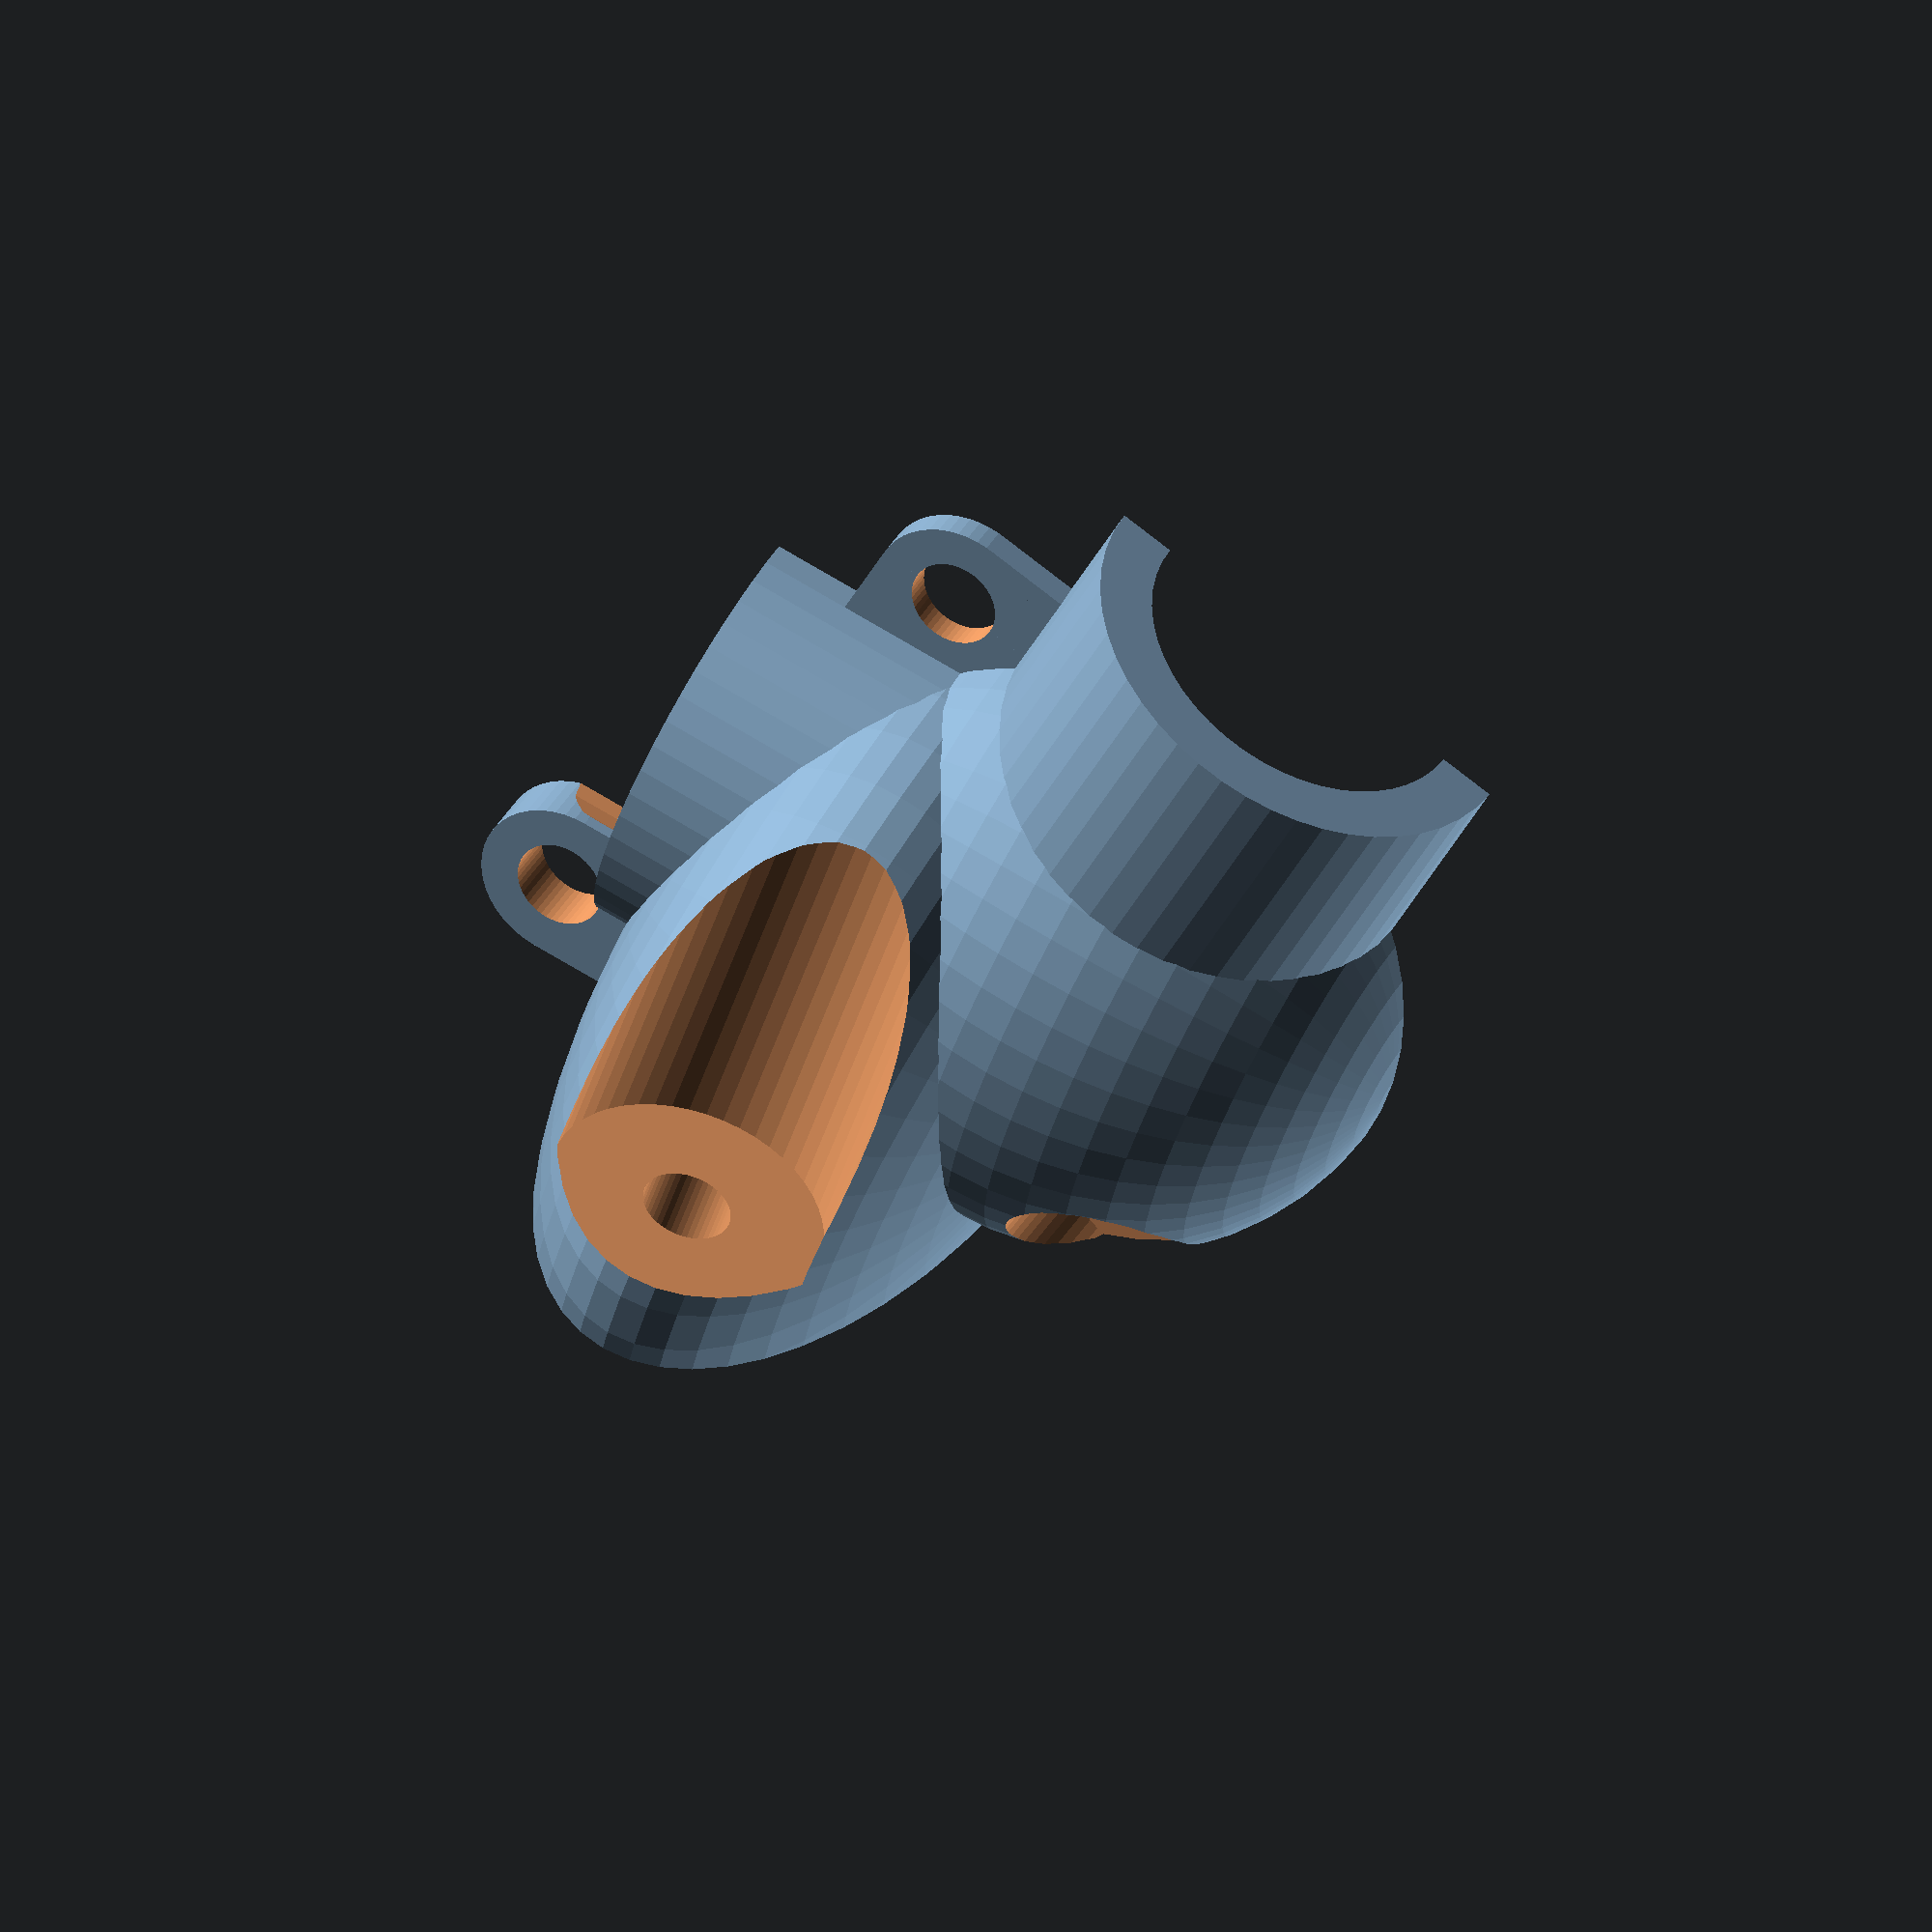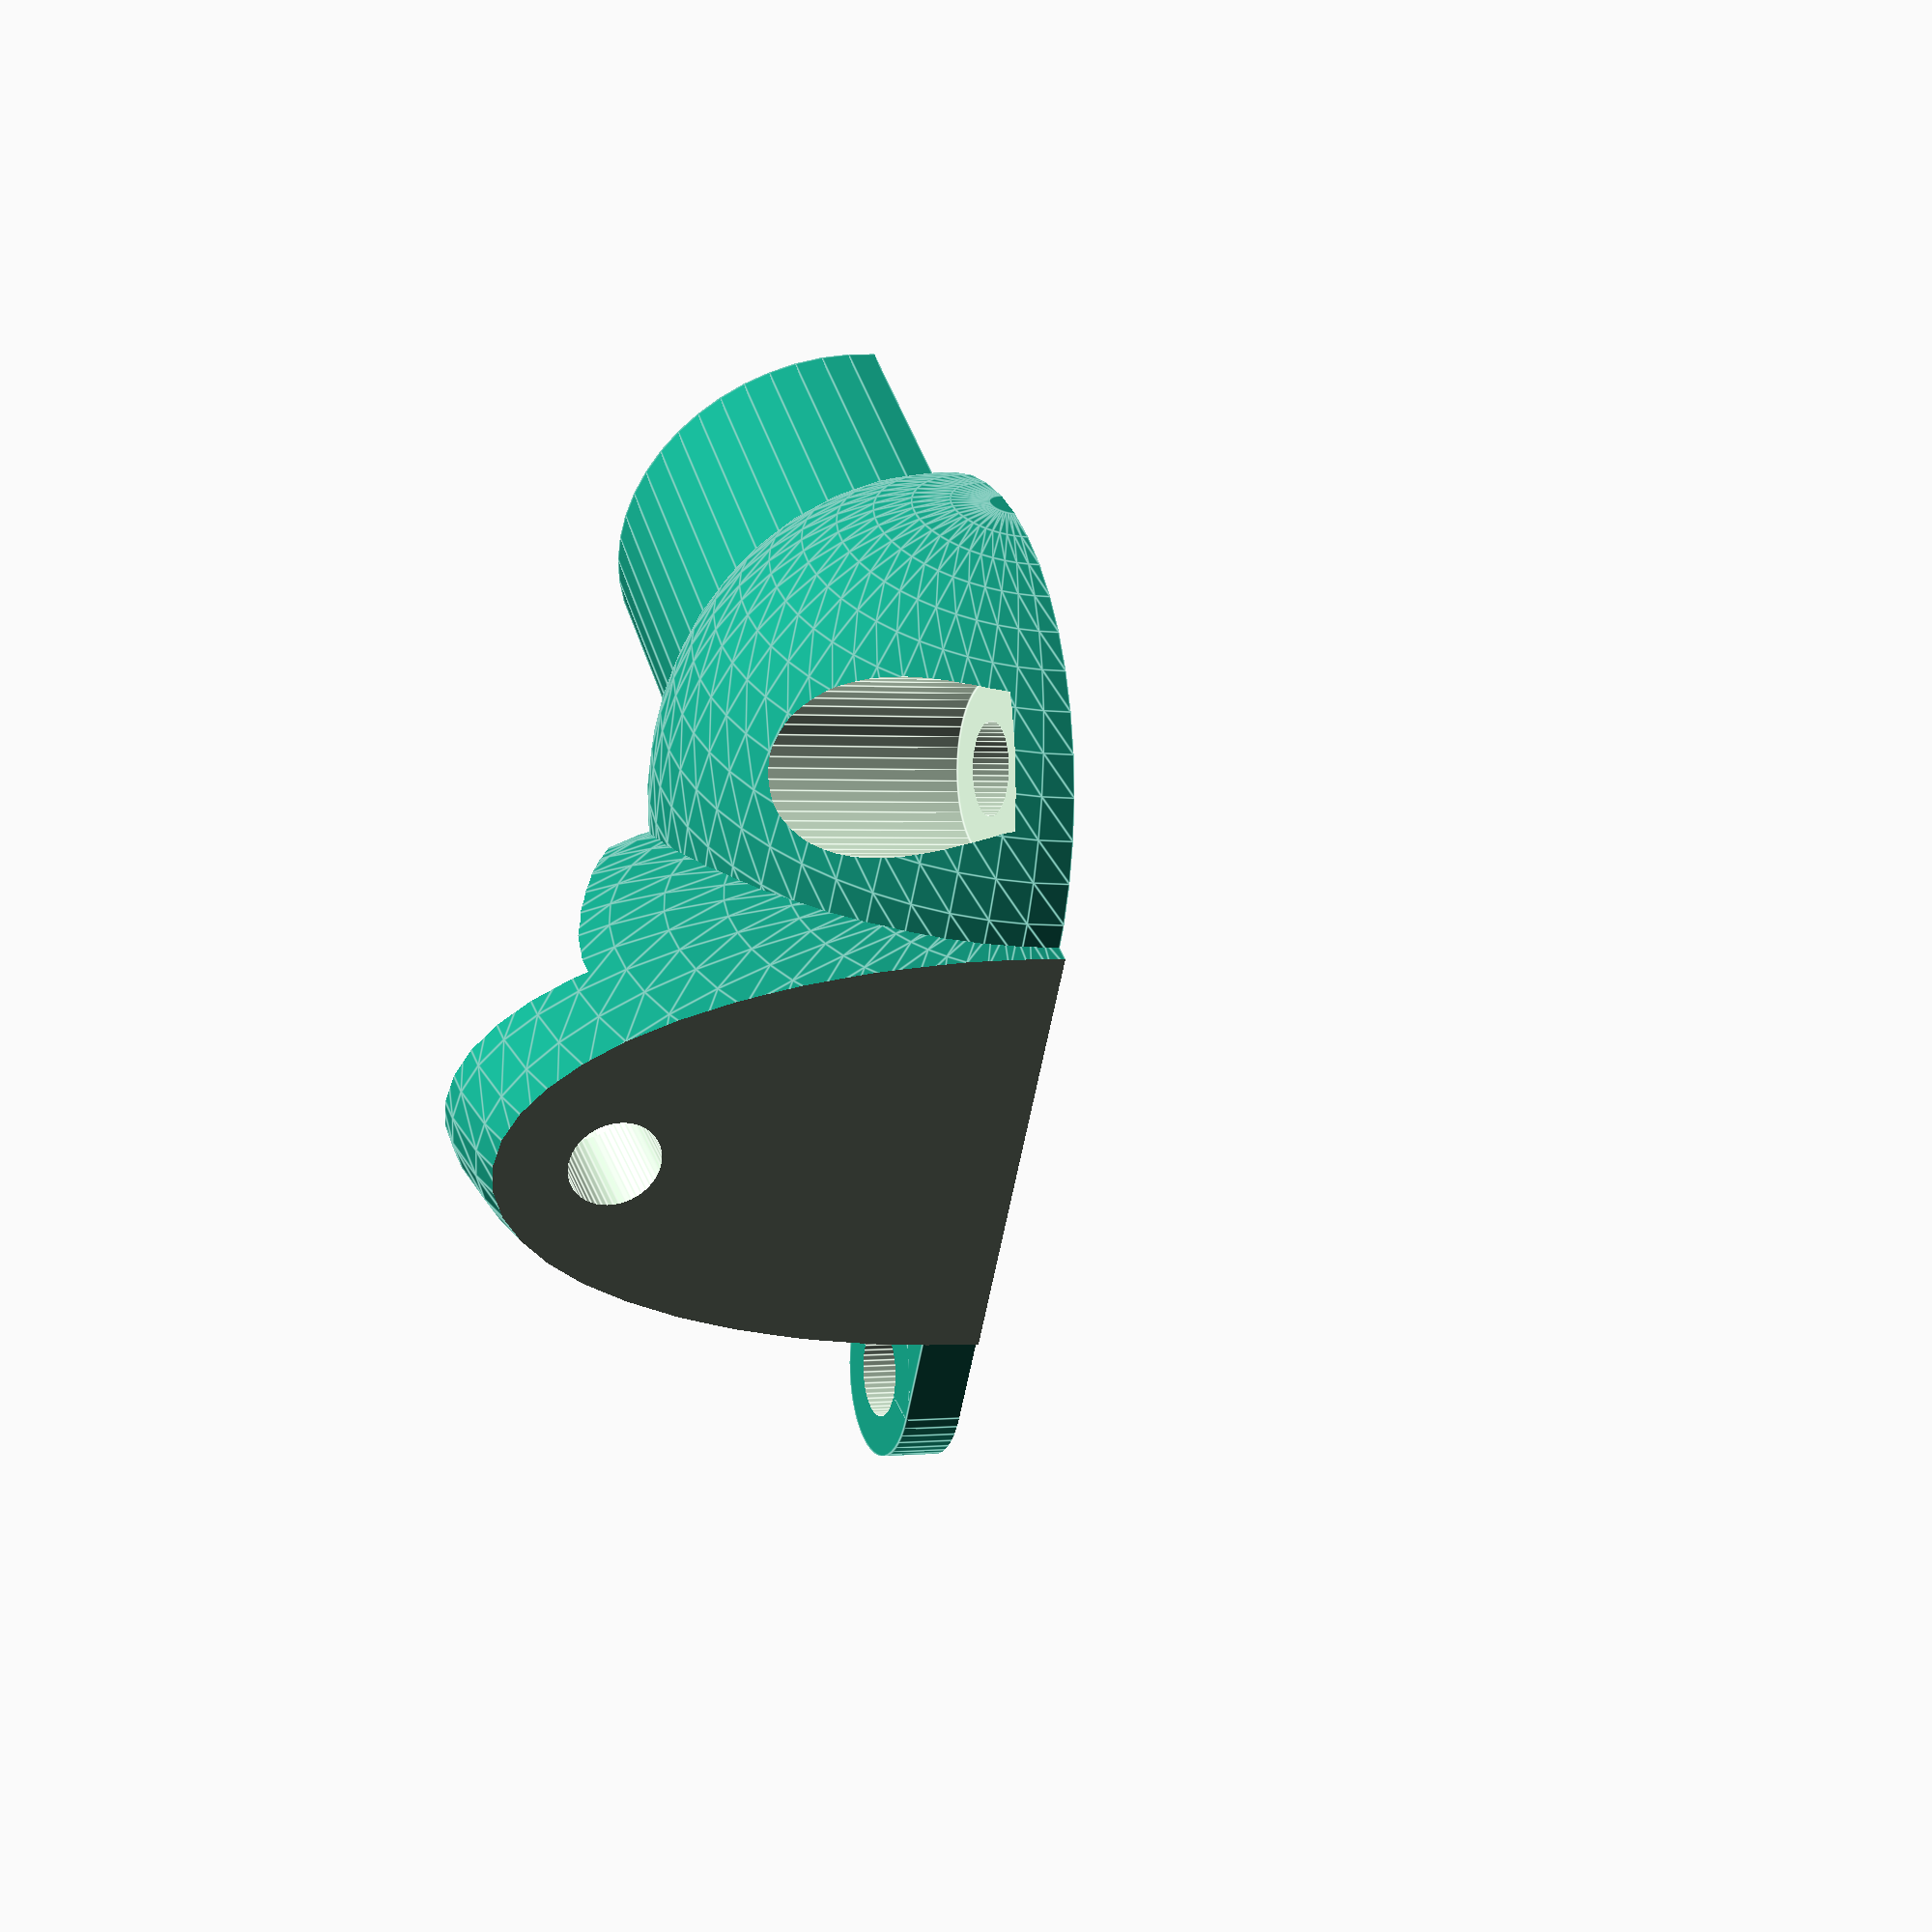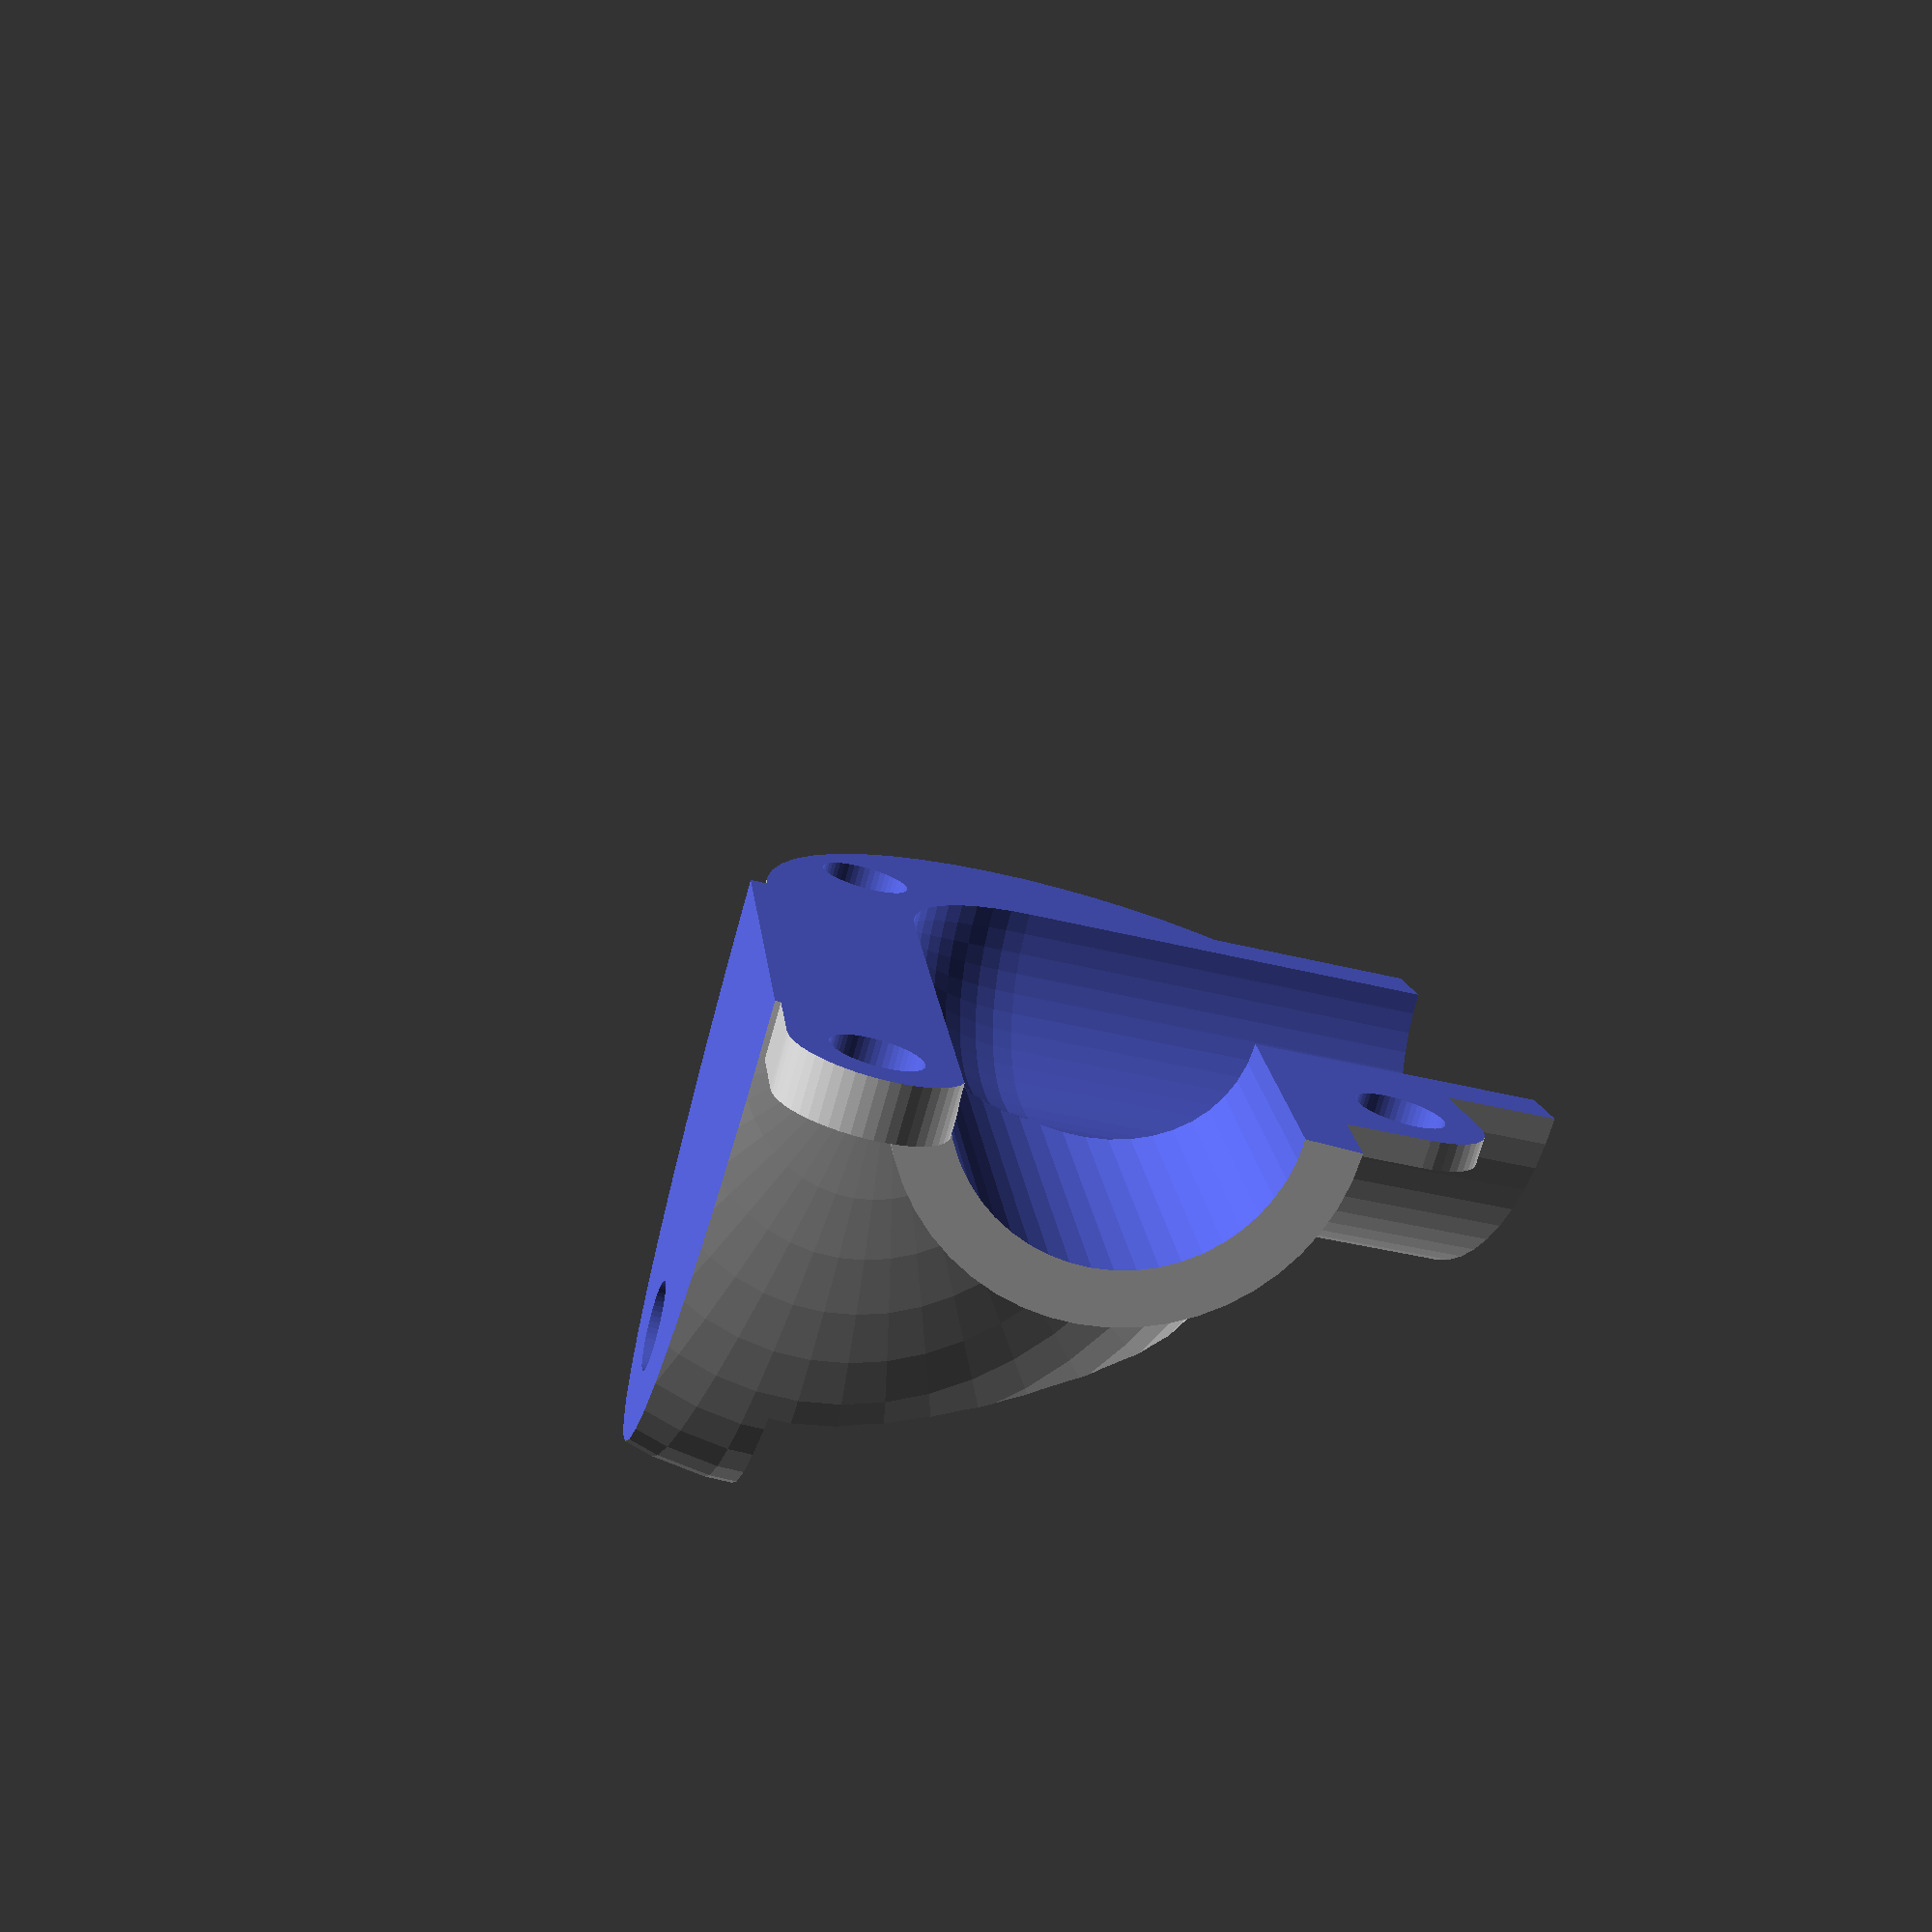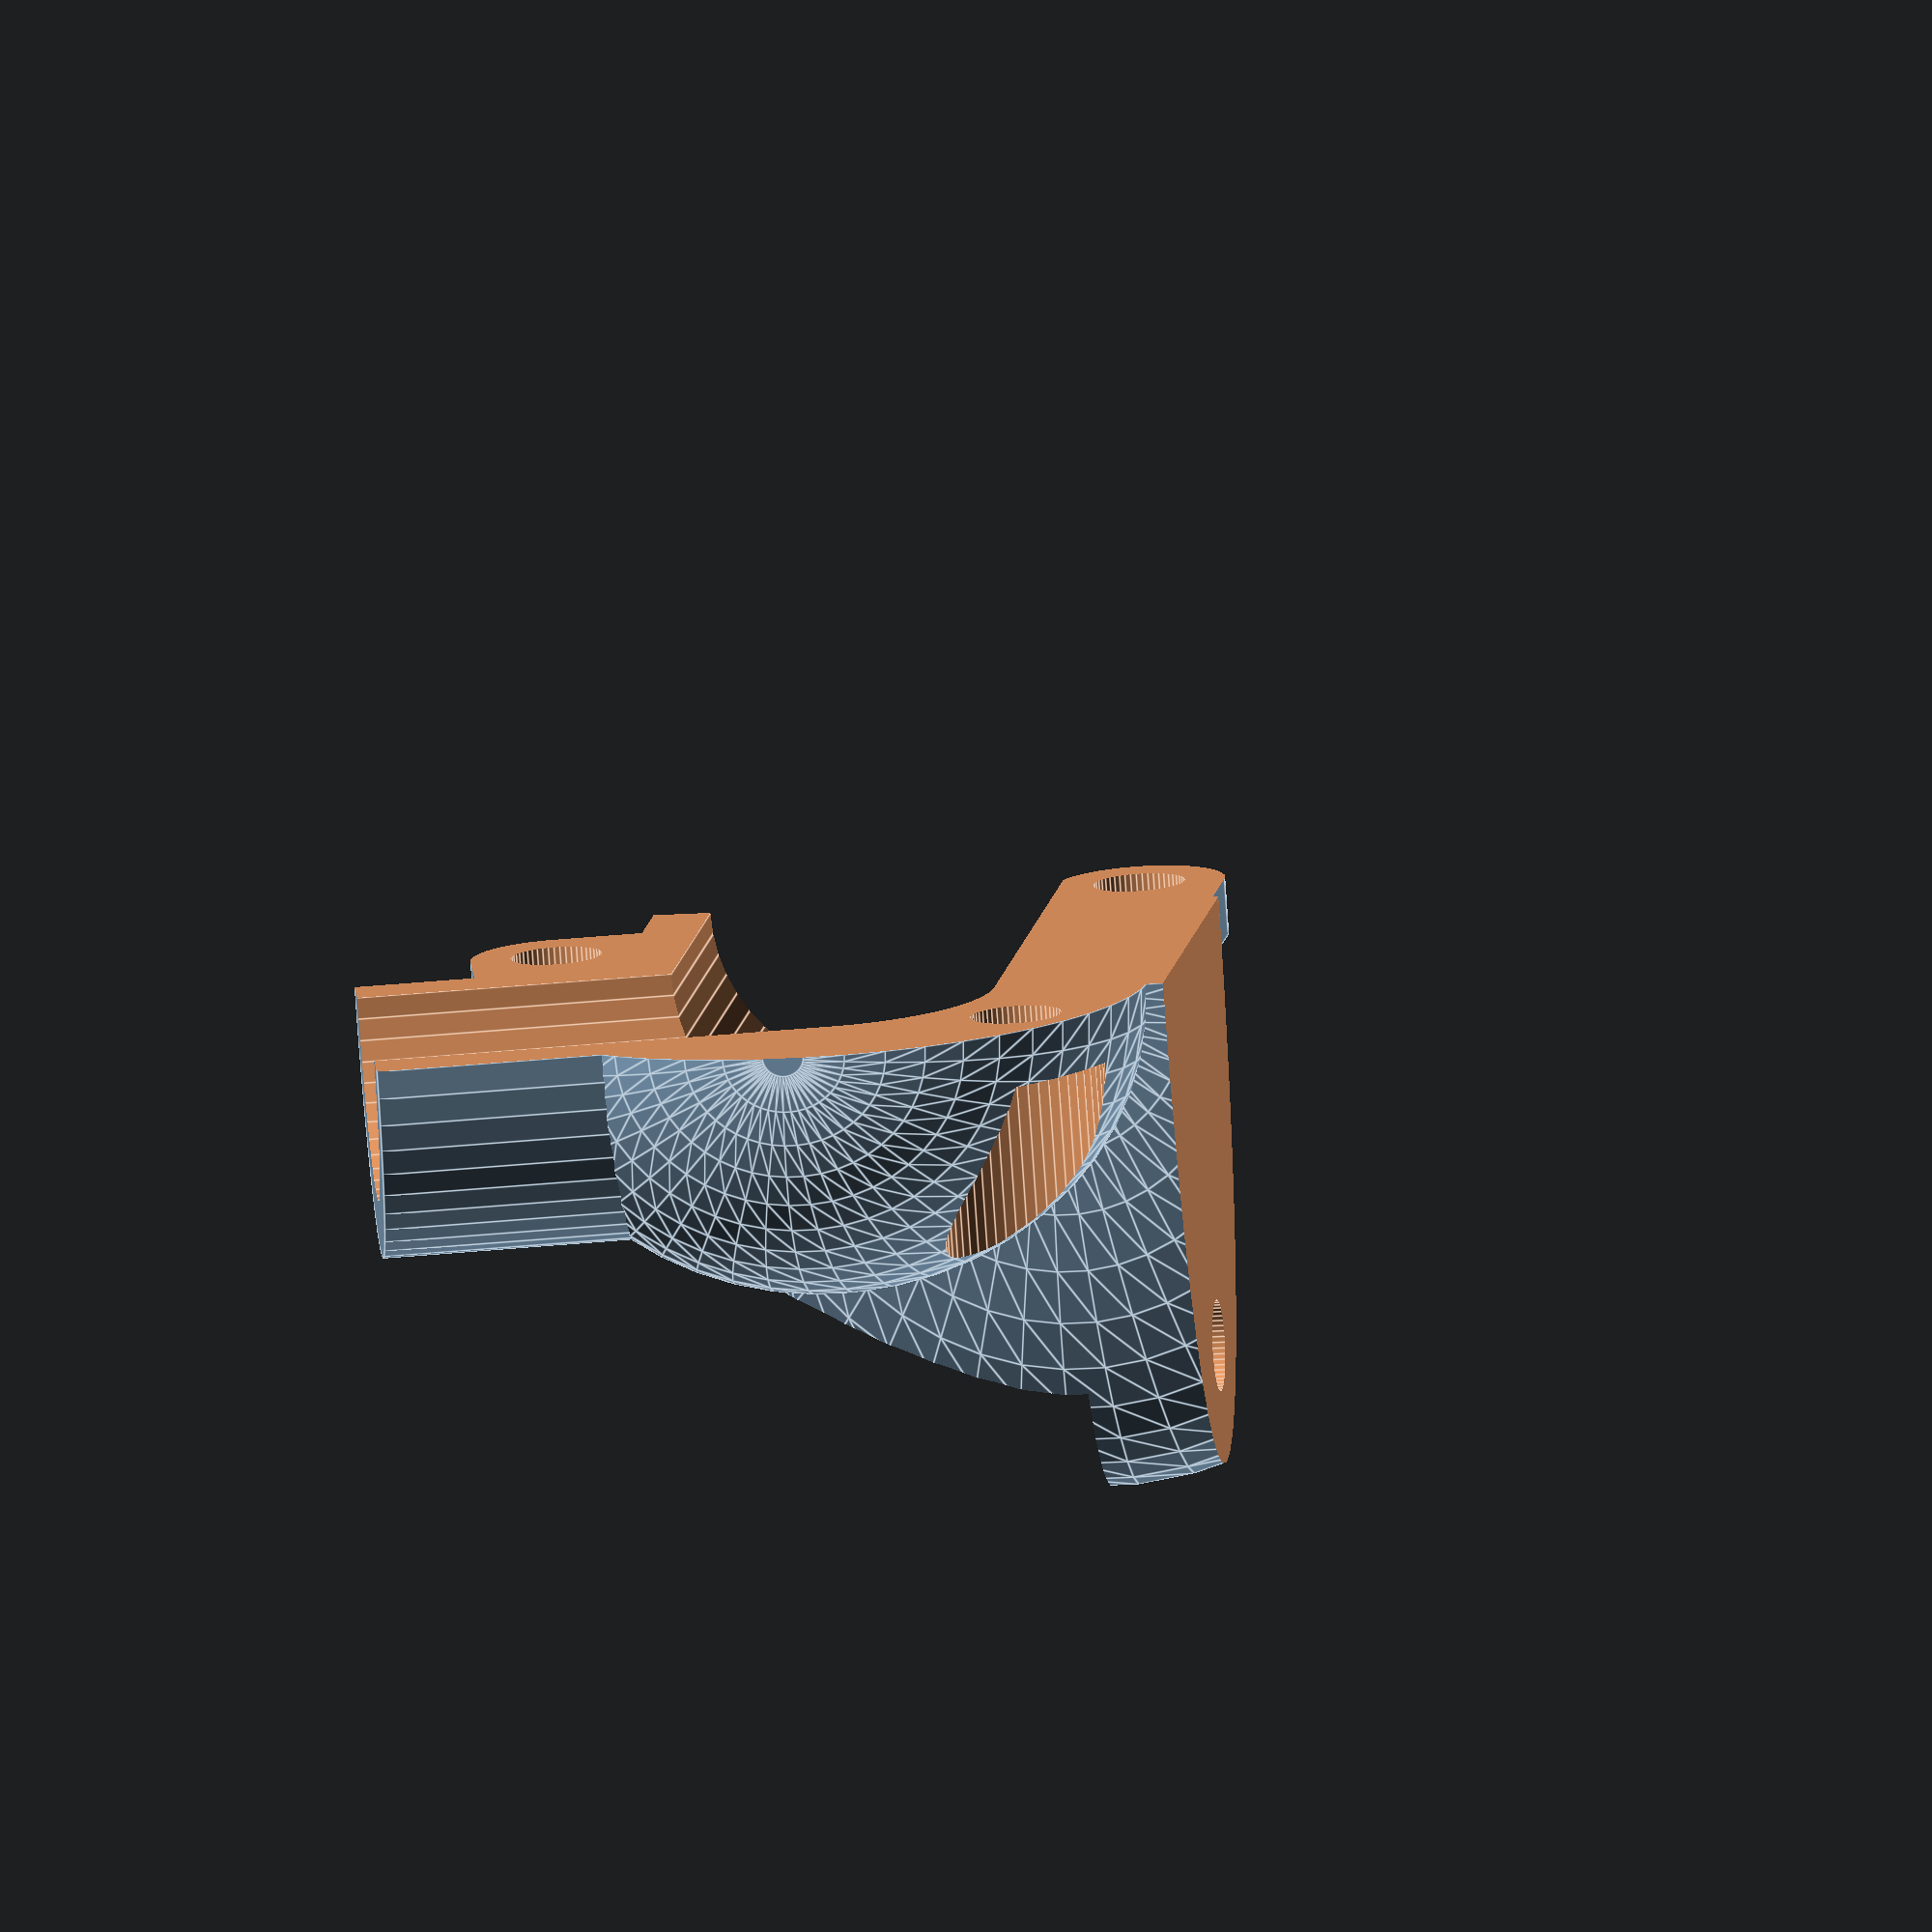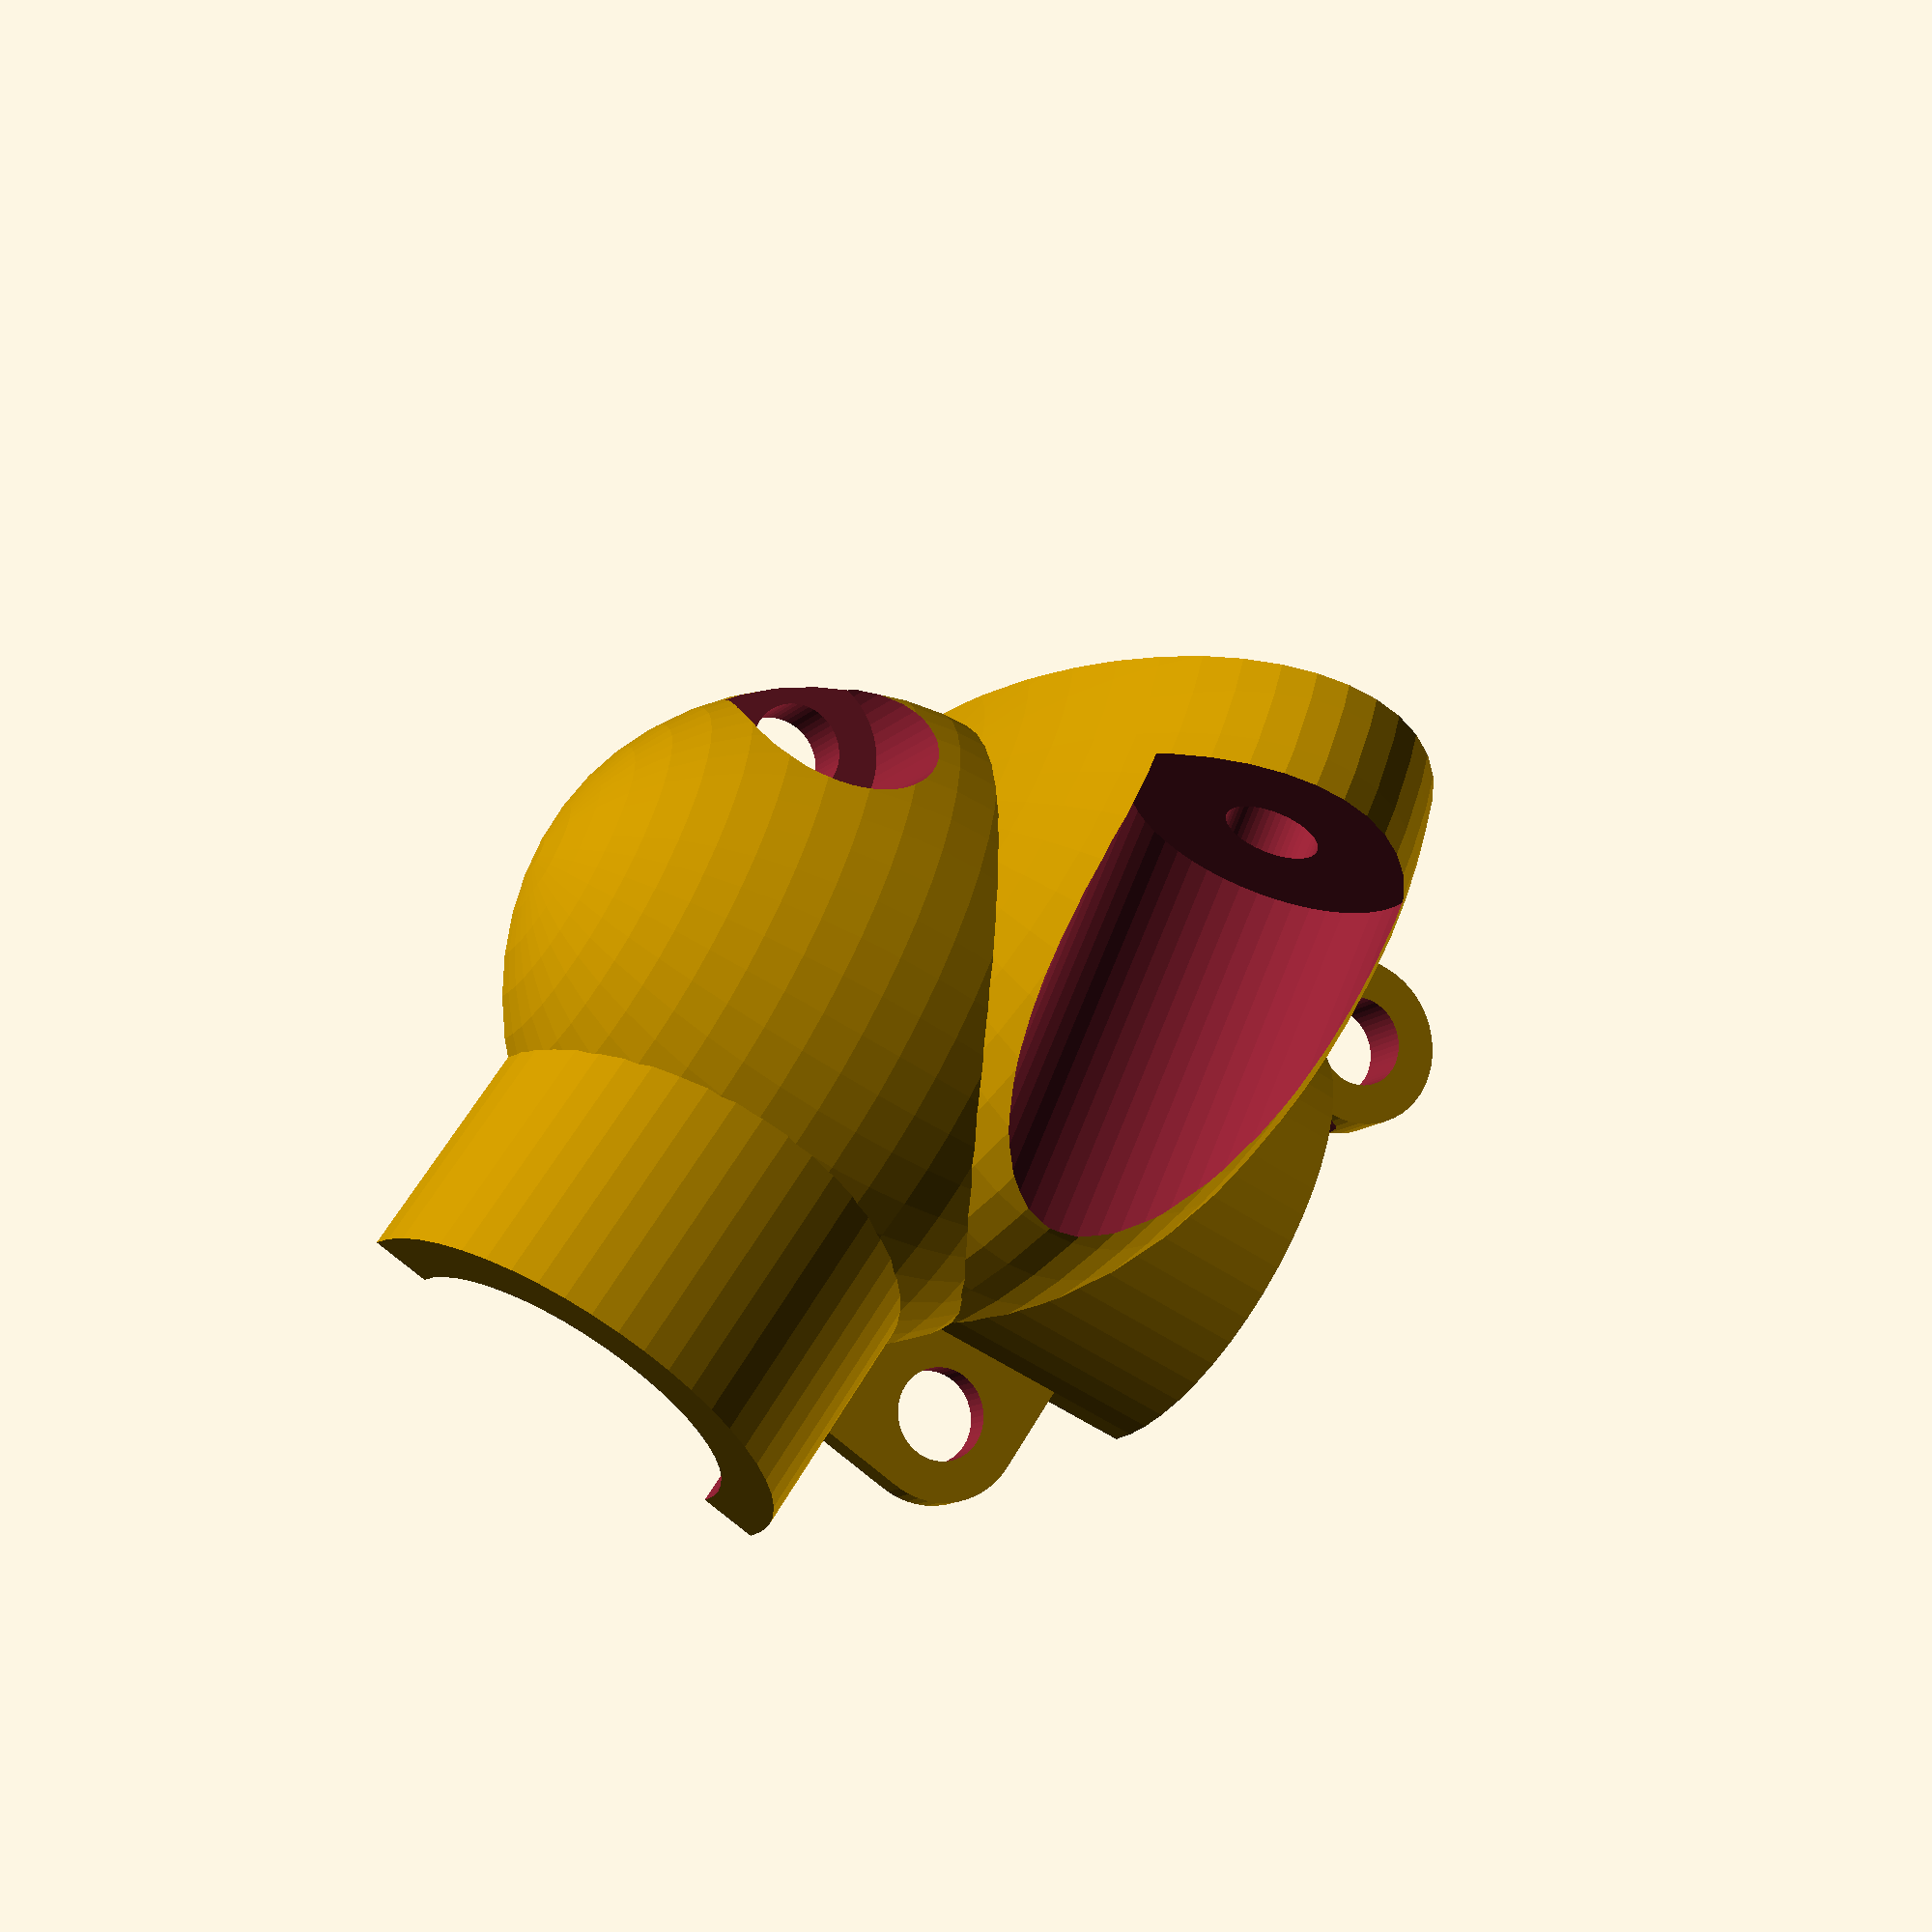
<openscad>
$fn=50;


RULD=30;
THICK=10;
RULANGLE=80;

TESTH=60;
HOLDERH=40;

module rul()
{
     cylinder(d=RULD,h=TESTH);
     translate([0,0,TESTH]) {
	  rotate([0,RULANGLE,0])cylinder(d=RULD,h=TESTH);
	  sphere(d=RULD);
     }
}

module holder()
{
     EARD=15;
     EART=5;
     cylinder(d=RULD+THICK,h=HOLDERH);
     difference() {
	  union() {
	       translate([(RULD+THICK)/2+EARD/2,0,HOLDERH/2-2]) {
		    translate([0,EART/2,0])rotate([90,0,0]) {
			 cylinder(d=EARD,h=EART);
		    }
	       }
	       translate([(RULD+THICK)/2-EARD/2,-EART/2,HOLDERH/2-EARD/2-2]) cube([EARD,EART,EARD]);
	       translate([(RULD+THICK)/2,-EART/2,HOLDERH/2-2]) cube([EARD,EART,EARD]);
	  }
	  translate([(RULD+THICK)/2+EARD/2,5,HOLDERH/2-2-5+EART])rotate([90,0,0])cylinder(d=8,h=20);
     }
     translate([0,0,HOLDERH]) {
	  rotate([0,RULANGLE,0]) {
	       cylinder(d=RULD+THICK,h=HOLDERH);
	       translate([-20,0,HOLDERH-22]) difference() {
		    p=2*(RULD+THICK);
		    union(){
		    scale([1,1.2,0.5])sphere(d=p);
		    translate([-2,0,p/2*0.5+EARD/2])rotate([90,0,0]) difference() {
			 union() {
			      translate([0,0,-EART])cylinder(d=EARD,h=2*EART);
			      translate([-EARD/2,-EARD,-EART])cube([EARD,EARD,2*EART]);
			 }
			 translate([0,0,-50]) cylinder(d=8,h=100);
		    }
		    }
		    translate([-110,-50,-80])cube([100,100,100]);
		    translate([0,-(RULD+THICK)+4,0])rotate([0,90,0]) {
			 cylinder(d=25,h=100);
			 translate([0,0,-50])cylinder(d=8,h=100);
		    }
		    translate([0,-1*(-(RULD+THICK)+4),0])rotate([0,90,0]) {
			 cylinder(d=25,h=100);
			 translate([0,0,-50])cylinder(d=8,h=100);
		    }
	       }
	  }
	  difference() {
	       rotate([0,80,0])scale([1.1,1,1.1]) {
		    sphere(d=RULD+2.2*THICK);
	       }
	       X=1;
	       translate([0,-EART,0])translate([-RULD/2-X,0,RULD/2+X])rotate([0,270+RULANGLE/2,0])rotate([90,0,0])cylinder(d=15,h=50);
	       translate([0,EART,0])translate([-RULD/2-X,0,RULD/2+X])rotate([0,270+RULANGLE/2,0])rotate([-90,0,0])cylinder(d=15,h=50);
	       translate([0,-EART*2,0])translate([-RULD/2-X,0,RULD/2+X])rotate([0,270+RULANGLE/2,0])rotate([-90,0,0])cylinder(d=8,h=50);
	  }
     }
}

difference() {
     translate([0,0,TESTH-HOLDERH])holder();
     rul();
     translate([-50,0,0])cube([100,100,100]);
}

</openscad>
<views>
elev=42.5 azim=332.0 roll=154.1 proj=o view=solid
elev=137.4 azim=284.4 roll=196.6 proj=p view=edges
elev=30.0 azim=46.4 roll=68.0 proj=p view=wireframe
elev=115.2 azim=234.1 roll=274.8 proj=o view=edges
elev=118.6 azim=330.2 roll=329.7 proj=p view=solid
</views>
